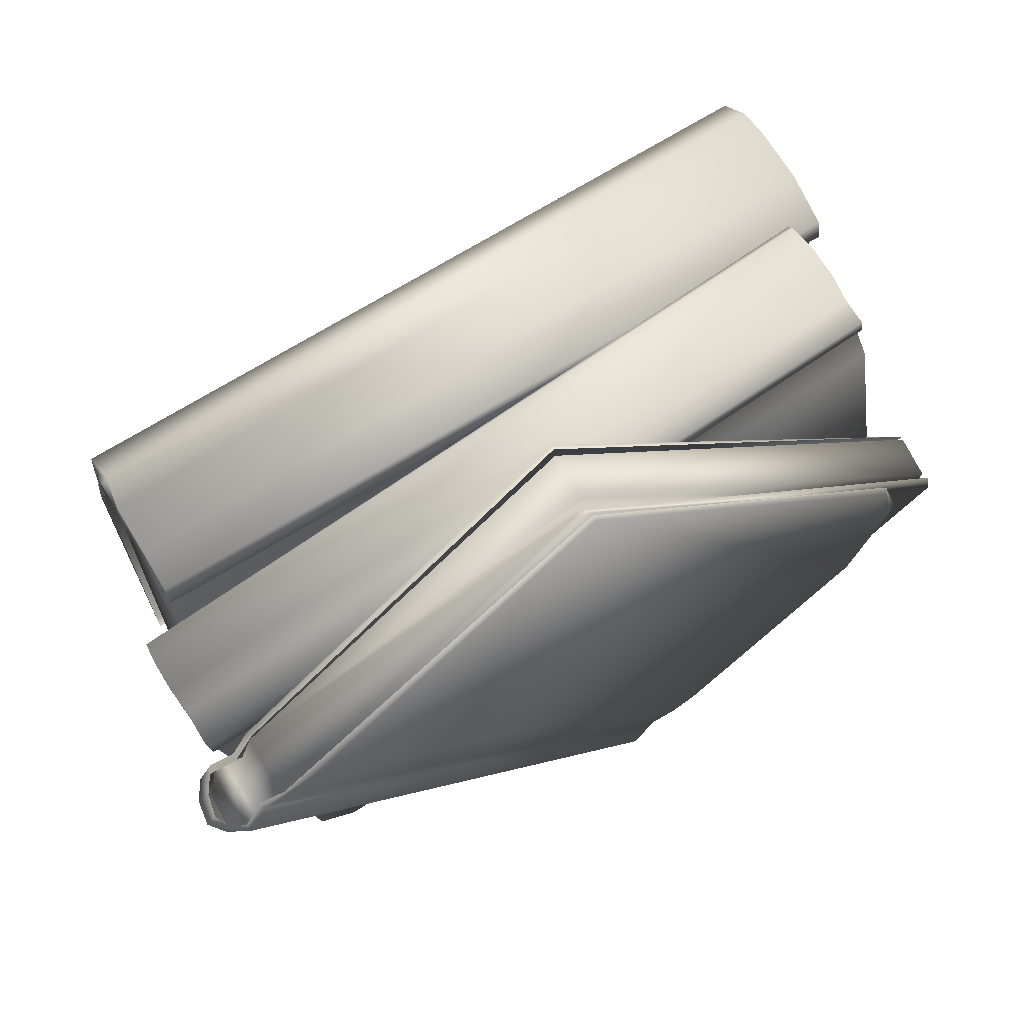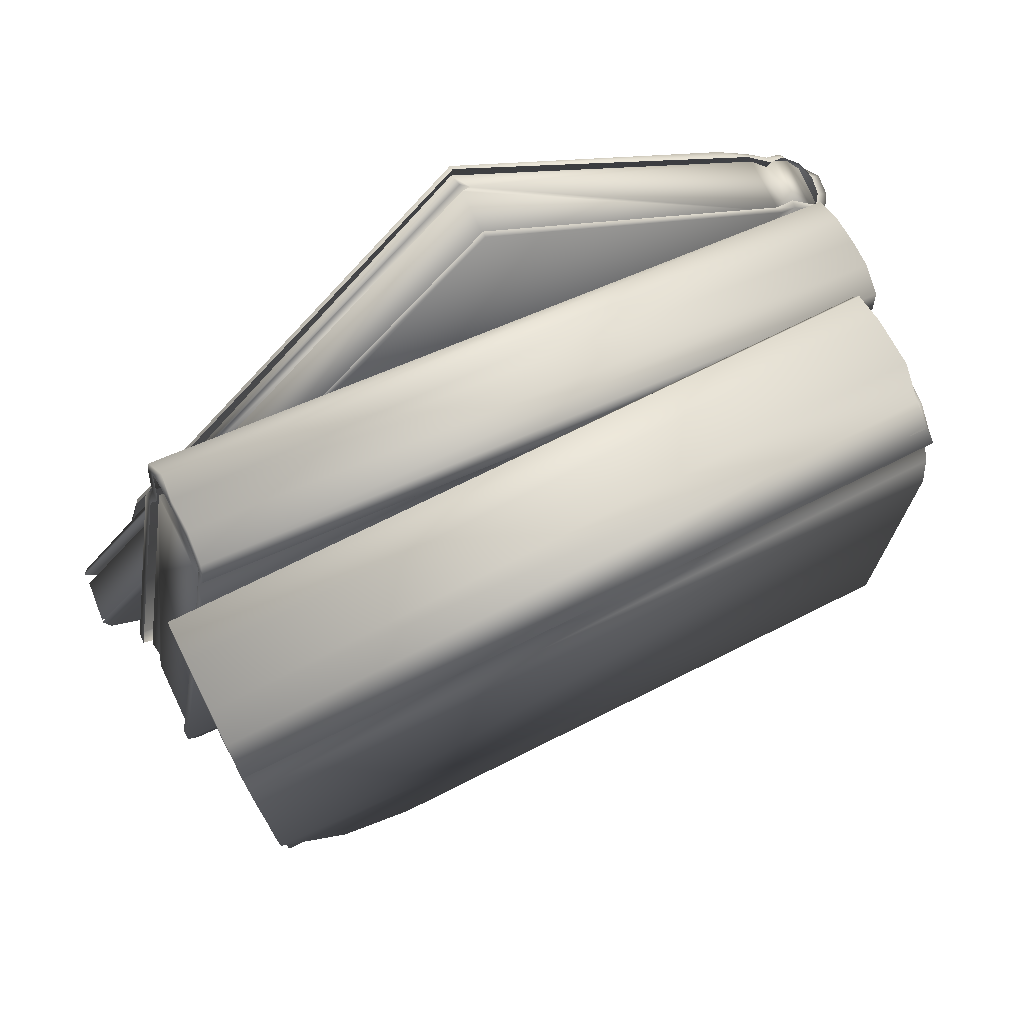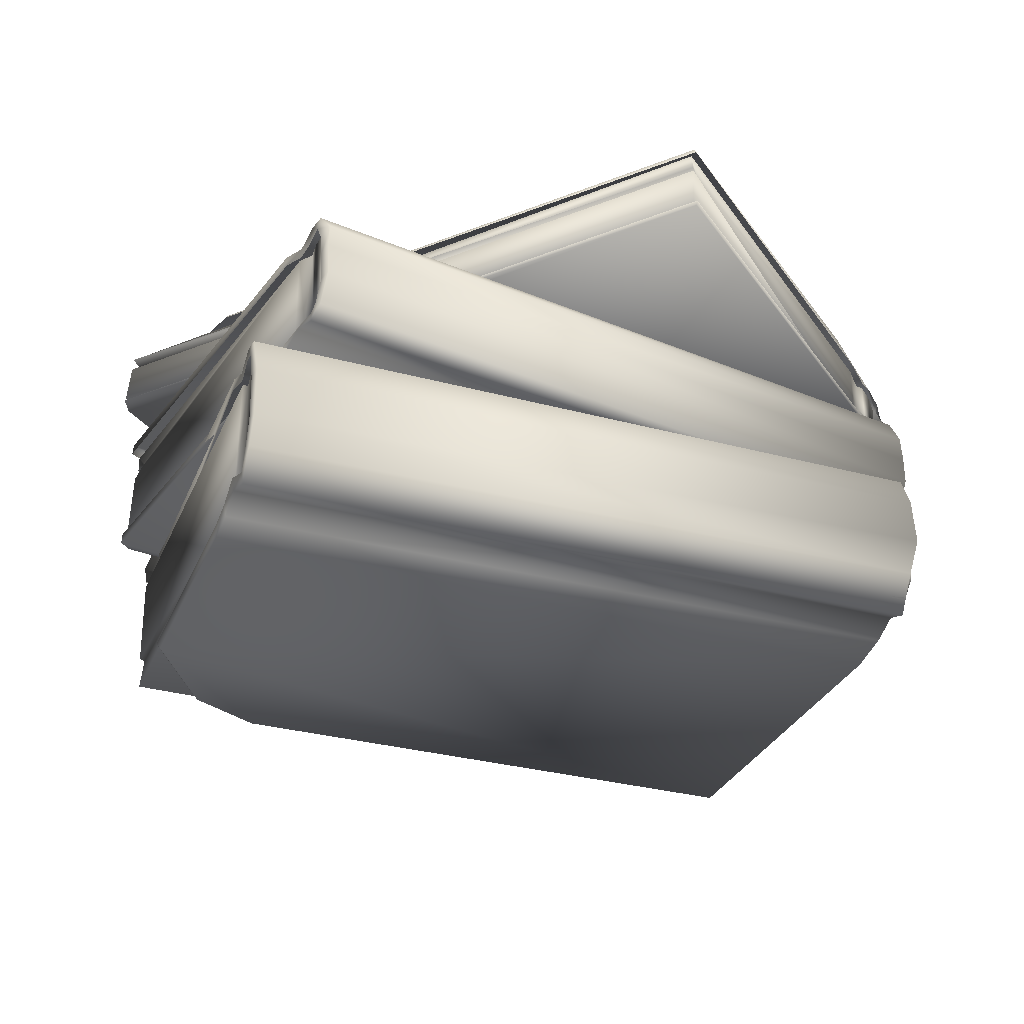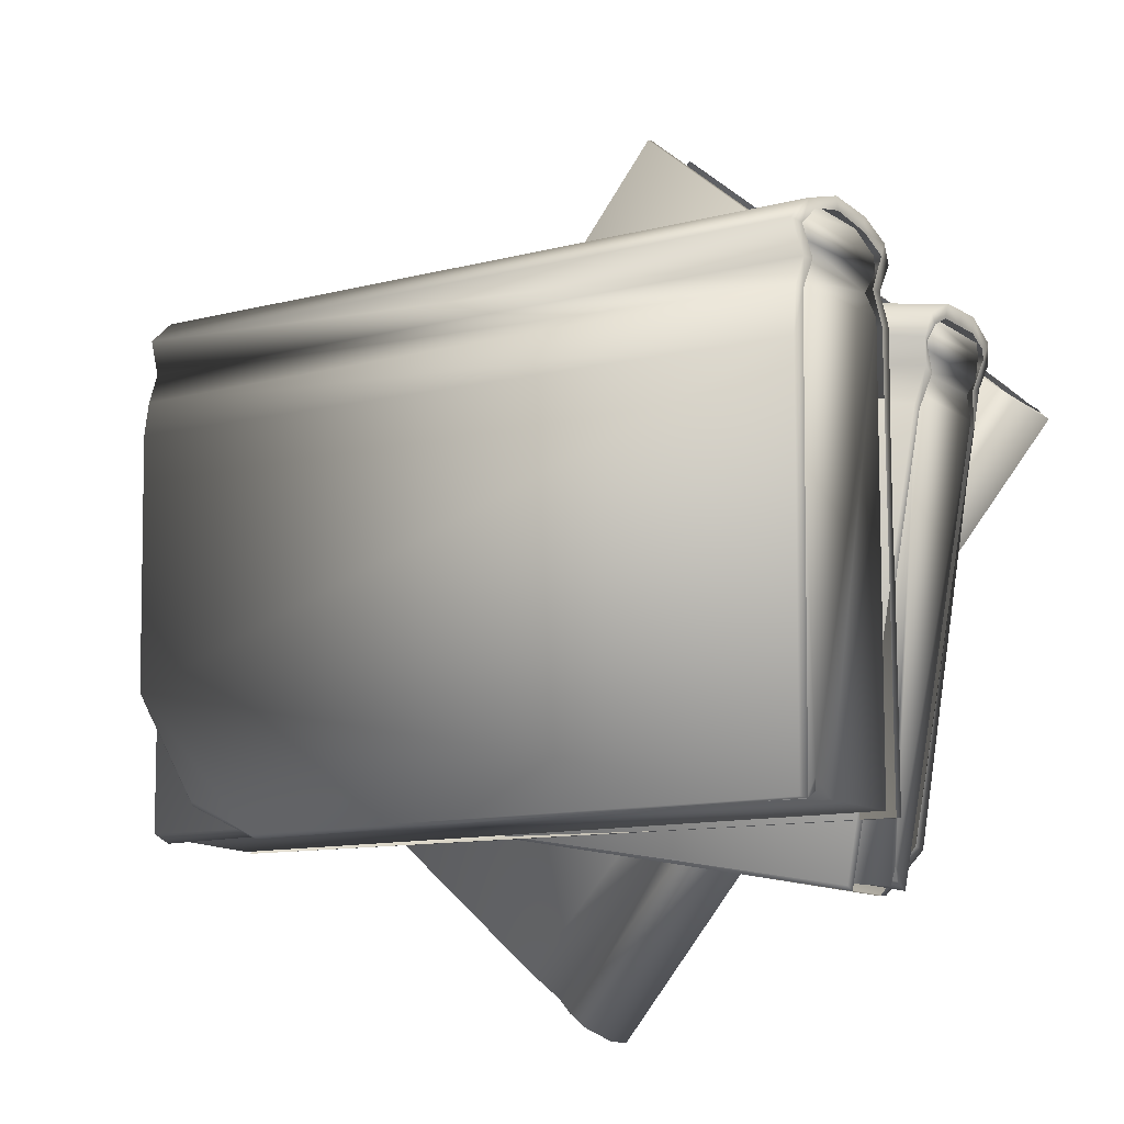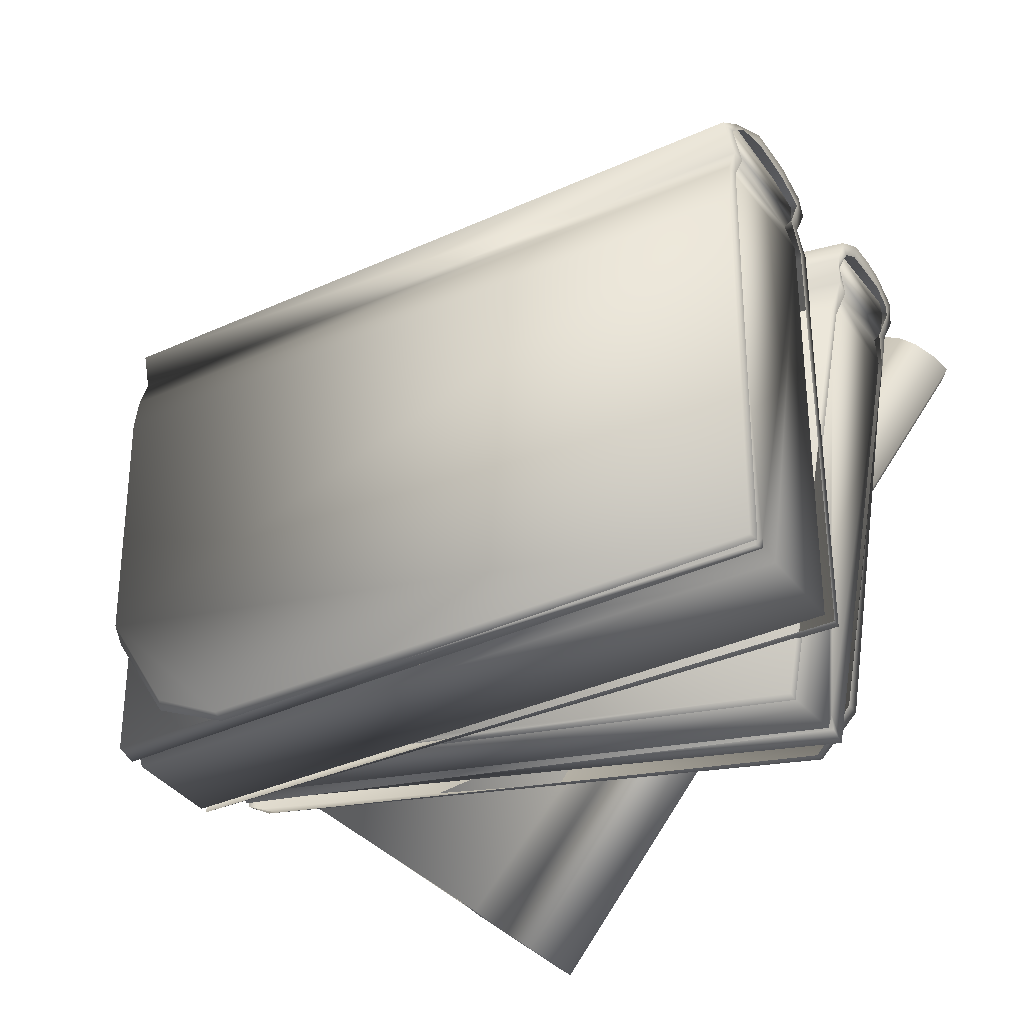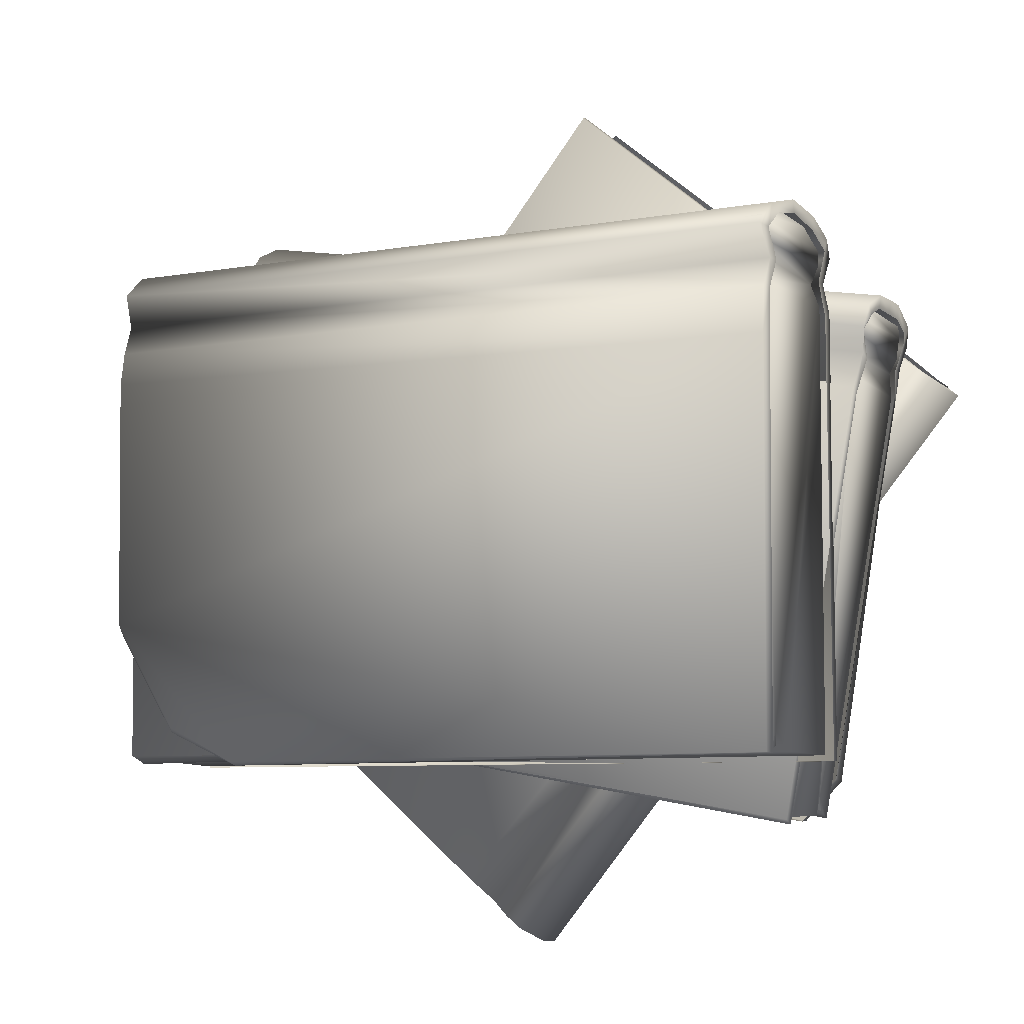
<metadata>
{"format":"obj","ext":"obj","renderer":"f3d","projection":"perspective","resolution":1024,"background":"white","views":[{"elev":69.1,"azim":148.3,"up":"+Z"},{"elev":72.4,"azim":-26.6,"up":"+Z"},{"elev":-31.9,"azim":-20.8,"up":"+Y"},{"elev":-10.7,"azim":34.6,"up":"+Z"},{"elev":-34.0,"azim":32.1,"up":"+Z"},{"elev":-7.2,"azim":28.5,"up":"+Z"}]}
</metadata>
<code>
v  1.243 1.06 0.5905
v  0.1062 1.05 1.54
v  0.1048 1.032 1.536
v  1.254 1.04 0.5785
v  1.322 1.06 0.5157
v  1.323 1.085 0.5231
v  1.415 1.058 0.4466
v  1.401 1.038 0.4579
v  1.45 1.049 0.4167
v  1.452 1.107 0.4154
v  1.49 1.103 0.3835
v  1.469 1.179 0.4006
v  1.503 1.181 0.3726
v  1.461 1.237 0.3778
v  1.447 1.238 0.419
v  1.396 1.271 0.455
v  1.394 1.293 0.442
v  1.322 1.271 0.5227
v  1.325 1.249 0.5215
v  1.244 1.276 0.5901
v  1.245 1.292 0.5823
v  1.127 1.302 0.6876
v  0.1179 1.283 1.53
v  0.1152 1.299 1.523
v  -1.184 1.298 -0.0137
v  -1.196 1.28 -0.0065
v  -1.252 1.298 -0.2861
v  -1.279 1.282 -0.292
v  -1.119 1.299 -0.7027
v  -1.162 1.28 -0.6731
v  -0.4535 1.304 -1.27
v  -0.4632 1.279 -1.264
v  -0.3626 1.296 -1.343
v  -0.3741 1.273 -1.342
v  -0.2837 1.278 -1.413
v  -0.3007 1.251 -1.404
v  -0.1957 1.295 -1.481
v  -0.2082 1.273 -1.478
v  -0.1359 1.251 -1.54
v  -0.1755 1.244 -1.509
v  -0.1132 1.201 -1.557
v  -0.1538 1.197 -1.527
v  -0.1186 1.118 -1.553
v  -0.1636 1.119 -1.519
v  -0.1728 1.046 -1.509
v  -0.1959 1.064 -1.492
v  -0.2299 1.037 -1.461
v  -0.2263 1.062 -1.466
v  -0.2925 1.06 -1.409
v  -0.2736 1.083 -1.427
v  -0.3883 1.033 -1.323
v  -0.3858 1.059 -1.333
v  -1.469 1.036 -0.4189
v  -1.495 1.051 -0.3731
v  -1.378 1.055 -0.4129
v  1.414 1.272 0.412
v  1.451 1.236 0.3773
v  -0.1272 1.236 -1.507
v  -0.1802 1.274 -1.465
v  1.401 1.057 0.4242
v  1.443 1.098 0.3714
v  1.357 1.273 0.4618
v  1.359 1.057 0.4597
v  1.313 1.251 0.4931
v  1.3 1.08 0.5005
v  0.1067 1.059 1.51
v  1.254 1.058 0.5528
v  0.1133 1.212 1.509
v  1.258 1.272 0.5482
v  0.1539 1.236 1.457
v  0.1059 1.272 1.515
v  0.1212 1.243 1.492
v  -1.464 1.269 -0.3887
v  -1.479 1.243 -0.3622
v  -0.122 1.107 -1.503
v  -0.1816 1.057 -1.469
v  -0.2298 1.272 -1.419
v  -0.2275 1.057 -1.43
v  -0.2607 1.253 -1.396
v  -0.2819 1.077 -1.381
v  -0.3363 1.057 -1.341
v  -0.3352 1.273 -1.343
v  -1.491 1.061 -0.3765
v  -1.477 1.212 -0.3853
v  -1.416 1.233 -0.4288
v  0.9643 1.035 -1.112
v  0.9656 0.9976 -1.114
v  -1.296 0.9951 -0.7179
v  -1.289 1.032 -0.7004
v  -1.368 0.6179 -0.7042
v  1.075 0.6155 -1.123
v  1.069 0.5961 -1.107
v  -1.361 0.5796 -0.7047
v  -1.399 0.5816 -0.6719
v  -1.4 0.6182 -0.6737
v  1.333 0.6202 0.314
v  1.335 0.5855 0.3239
v  -1.14 0.5952 0.7699
v  -1.147 0.6248 0.7617
v  1.357 0.624 0.4479
v  1.354 0.6688 0.4318
v  -1.125 0.6266 0.8805
v  -1.107 0.668 0.8774
v  1.354 0.6402 0.5261
v  1.371 0.5958 0.5289
v  -1.107 0.5938 0.9861
v  -1.107 0.6273 0.9865
v  1.38 0.6484 0.5775
v  1.385 0.6163 0.6072
v  -1.093 0.6289 1.046
v  -1.102 0.6515 1.014
v  -1.096 0.7305 1.051
v  -1.085 0.7324 1.099
v  -1.098 0.8437 1.039
v  -1.089 0.8507 1.089
v  1.393 0.7116 0.6535
v  1.393 0.8096 0.6545
v  1.385 0.7092 0.6088
v  1.385 0.8054 0.6065
v  1.385 0.8951 0.605
v  1.385 0.9045 0.6578
v  -1.081 0.9467 1.075
v  -1.101 0.9373 1.023
v  1.379 0.9785 0.5707
v  1.383 1.01 0.5978
v  -1.102 1.02 1.018
v  -1.106 0.9864 0.9952
v  1.357 0.9874 0.4495
v  1.354 0.9446 0.4328
v  1.335 0.9909 0.3223
v  1.319 1.016 0.3257
v  -1.127 0.9836 0.8727
v  -1.15 1.032 0.7435
v  -1.148 0.9914 0.7543
v  -1.127 0.9443 0.8733
v  1.373 0.9882 0.54
v  1.371 1.024 0.5263
v  -1.113 1.022 0.9538
v  -1.117 0.9546 0.9296
v  1.098 1.035 -0.9753
v  1.093 0.9947 -0.9658
v  -1.394 1.034 -0.6573
v  -1.396 0.9965 -0.6607
v  1.353 0.9952 0.5577
v  -1.074 0.9971 0.971
v  -1.062 0.9774 1.025
v  1.358 0.9779 0.5967
v  1.347 0.6494 0.6188
v  1.351 0.6278 0.5654
v  1.342 0.6281 0.5116
v  1.342 0.9967 0.483
v  1.323 0.6661 0.4424
v  1.328 0.9602 0.4305
v  1.058 0.6308 -1.098
v  1.062 0.8844 -1.093
v  1.321 0.6295 0.3724
v  1.321 0.9944 0.3532
v  1.06 0.9227 -1.027
v  1.058 0.9348 -1.075
v  1.06 0.9827 -1.103
v  -1.36 0.935 -0.6832
v  -1.366 0.9773 -0.6533
v  -1.057 0.6631 1.049
v  -1.078 0.6279 0.9987
v  -1.083 0.9949 0.9043
v  -1.088 0.6272 0.9395
v  -1.092 0.9516 0.8921
v  -1.098 0.6609 0.867
v  -1.114 0.9843 0.8031
v  -1.114 0.6281 0.8013
v  -1.378 0.6336 -0.6798
v  -1.374 0.8838 -0.6642
v  -1.355 0.9174 -0.5917
v  1.255 0.5408 0.5644
v  1.252 0.5653 -0.917
v  1.248 0.6045 -0.9151
v  1.253 0.5866 0.5804
v  1.248 0.543 0.6727
v  1.255 0.4854 0.6692
v  1.255 0.5458 0.7883
v  1.255 0.5925 0.7707
v  1.255 0.5676 0.8348
v  1.255 0.4372 0.8368
v  1.255 0.4464 0.8863
v  1.255 0.2761 0.8597
v  1.255 0.2696 0.9033
v  1.232 0.1456 0.8683
v  1.255 0.1424 0.8311
v  1.25 0.0684 0.7688
v  1.238 0.0204 0.7753
v  1.254 0.0683 0.6683
v  1.255 0.1175 0.6717
v  1.255 0.0575 0.565
v  1.25 0.0213 0.5714
v  1.255 -0.0017 0.4132
v  1.252 0.0424 -0.9013
v  1.245 0.006 -0.8992
v  -0.7674 0.0074 -0.9062
v  -0.7699 0.0486 -0.9203
v  -1.02 0.0088 -0.7833
v  -1.042 0.0453 -0.8003
v  -1.254 0.0058 -0.4137
v  -1.259 0.0493 -0.4661
v  -1.261 -0.0042 0.4608
v  -1.262 0.0512 0.4496
v  -1.258 0.0123 0.5774
v  -1.265 0.0647 0.568
v  -1.261 0.0521 0.6829
v  -1.265 0.1133 0.6638
v  -1.256 0.015 0.7936
v  -1.262 0.0648 0.782
v  -1.263 0.1132 0.8773
v  -1.265 0.1301 0.8273
v  -1.262 0.2266 0.9057
v  -1.265 0.2351 0.8557
v  -1.262 0.4112 0.8993
v  -1.265 0.4105 0.8428
v  -1.263 0.5742 0.8292
v  -1.265 0.5322 0.8007
v  -1.263 0.5926 0.7549
v  -1.265 0.5387 0.761
v  -1.264 0.5415 0.6735
v  -1.265 0.4906 0.6993
v  -1.26 0.6033 0.5449
v  -1.265 0.5438 0.5527
v  -1.261 0.5966 -0.864
v  -1.243 0.563 -0.9136
v  -1.198 0.5527 -0.7988
v  1.228 0.0655 0.8099
v  1.226 0.1468 0.8609
v  -1.232 0.1475 0.8628
v  -1.234 0.0629 0.7954
v  1.229 0.5486 0.792
v  1.216 0.456 0.8582
v  1.23 0.0635 0.7343
v  1.23 0.5482 0.7374
v  1.225 0.1131 0.6802
v  1.223 0.4966 0.666
v  1.23 0.5445 -0.8974
v  1.233 0.5464 0.5967
v  1.233 0.1999 -0.8916
v  1.232 0.0667 0.603
v  1.219 0.1479 -0.8267
v  1.233 0.0664 -0.9011
v  1.225 0.1315 -0.8746
v  -1.235 0.0737 -0.8799
v  -1.224 0.1311 -0.9084
v  -1.226 0.4373 0.8646
v  -1.238 0.5486 0.7969
v  -1.231 0.066 0.7282
v  -1.238 0.5495 0.7368
v  -1.233 0.1086 0.6896
v  -1.236 0.5036 0.6637
v  -1.24 0.5483 0.5962
v  -1.24 0.0641 0.5979
v  -1.243 0.5407 -0.9083
v  -1.241 0.2008 -0.8921
v  -1.235 0.155 -0.8174
o default001
g default001
f 1 2 3 4
f 5 6 1 4
f 7 6 5 8
f 9 7 8
f 10 7 9 11
f 12 10 11 13
f 14 15 12 13
f 16 15 14 17
f 18 19 16 17
f 20 19 18 21
f 22 20 21
f 23 20 22 24
f 24 25 26 23
f 26 25 27 28
f 25 24 29 27
f 30 28 27 29
f 29 24 22 31
f 32 30 29 31
f 22 21 33 31
f 34 32 31 33
f 21 18 35 33
f 34 33 35 36
f 18 17 37 35
f 38 36 35 37
f 17 14 39 37
f 38 37 39 40
f 14 13 41 39
f 41 42 40 39
f 13 11 43 41
f 42 41 43 44
f 11 9 45 43
f 46 44 43 45
f 9 8 47 45
f 47 48 46 45
f 8 5 49 47
f 48 47 49
f 49 50 48
f 5 4 51 49
f 52 50 49 51
f 4 3 53 51
f 3 2 54 53
f 55 53 54
f 55 52 51 53
f 56 57 58 59
f 56 60 61 57
f 56 62 63 60
f 62 64 65 63
f 66 67 68
f 69 67 65 64
f 70 69 71 72
f 67 69 70 68
f 72 71 73 74
f 75 76 59 58
f 61 60 76 75
f 56 59 77 62
f 76 78 77 59
f 60 63 78 76
f 62 77 79 64
f 78 80 79 77
f 63 65 80 78
f 80 81 82 79
f 65 67 81 80
f 66 83 81 67
f 66 68 84 83
f 68 70 85 84
f 85 82 84
f 74 85 70 72
f 73 82 85 74
f 71 69 82 73
f 64 79 82 69
f 84 82 81 83
f 86 87 88 89
f 90 91 92 93
f 94 93 92
f 94 95 90 93
f 92 91 96 97
f 94 92 97 98
f 99 95 94 98
f 100 97 96 101
f 98 97 100 102
f 99 98 102 103
f 100 101 104 105
f 100 105 106 102
f 107 103 102 106
f 105 104 108 109
f 106 105 109 110
f 107 106 110 111
f 112 111 110 113
f 114 112 113 115
f 110 109 116 113
f 115 113 116 117
f 116 109 108 118
f 119 117 116 118
f 120 121 117 119
f 115 117 121 122
f 114 115 122 123
f 121 120 124 125
f 122 121 125 126
f 127 123 122 126
f 128 129 130 131
f 132 128 131 133
f 134 135 132 133
f 125 124 136 137
f 136 129 128 137
f 138 126 125 137
f 132 135 139 138
f 127 126 138 139
f 87 86 140 141
f 86 89 142 140
f 131 130 141 140
f 133 131 140 142
f 89 88 143 142
f 143 134 133 142
f 137 128 132 138
f 144 145 146 147
f 144 147 148 149
f 144 149 150 151
f 151 150 152 153
f 154 155 156
f 157 153 152 156
f 158 159 160 157
f 156 155 158 157
f 159 161 162 160
f 163 146 145 164
f 148 163 164 149
f 144 151 165 145
f 164 145 165 166
f 149 164 166 150
f 151 153 167 165
f 166 165 167 168
f 150 166 168 152
f 168 167 169 170
f 152 168 170 156
f 154 156 170 171
f 154 171 172 155
f 155 172 173 158
f 173 172 169
f 161 159 158 173
f 162 161 173 169
f 160 162 169 157
f 153 157 169 167
f 172 171 170 169
f 174 175 176 177
f 178 179 174 177
f 180 179 178 181
f 182 180 181
f 183 180 182 184
f 185 183 184 186
f 187 188 185 186
f 189 188 187 190
f 191 192 189 190
f 193 192 191 194
f 195 193 194
f 196 193 195 197
f 197 198 199 196
f 199 198 200 201
f 198 197 202 200
f 203 201 200 202
f 202 197 195 204
f 205 203 202 204
f 195 194 206 204
f 207 205 204 206
f 194 191 208 206
f 207 206 208 209
f 191 190 210 208
f 211 209 208 210
f 190 187 212 210
f 211 210 212 213
f 187 186 214 212
f 214 215 213 212
f 186 184 216 214
f 215 214 216 217
f 184 182 218 216
f 219 217 216 218
f 182 181 220 218
f 220 221 219 218
f 181 178 222 220
f 221 220 222
f 222 223 221
f 178 177 224 222
f 225 223 222 224
f 177 176 226 224
f 176 175 227 226
f 228 226 227
f 228 225 224 226
f 229 230 231 232
f 229 233 234 230
f 229 235 236 233
f 235 237 238 236
f 239 240 241
f 242 240 238 237
f 243 242 244 245
f 240 242 243 241
f 245 244 246 247
f 248 249 232 231
f 234 233 249 248
f 229 232 250 235
f 249 251 250 232
f 233 236 251 249
f 235 250 252 237
f 251 253 252 250
f 236 238 253 251
f 253 254 255 252
f 238 240 254 253
f 239 256 254 240
f 239 241 257 256
f 241 243 258 257
f 258 255 257
f 247 258 243 245
f 246 255 258 247
f 244 242 255 246
f 237 252 255 242
f 257 255 254 256

</code>
